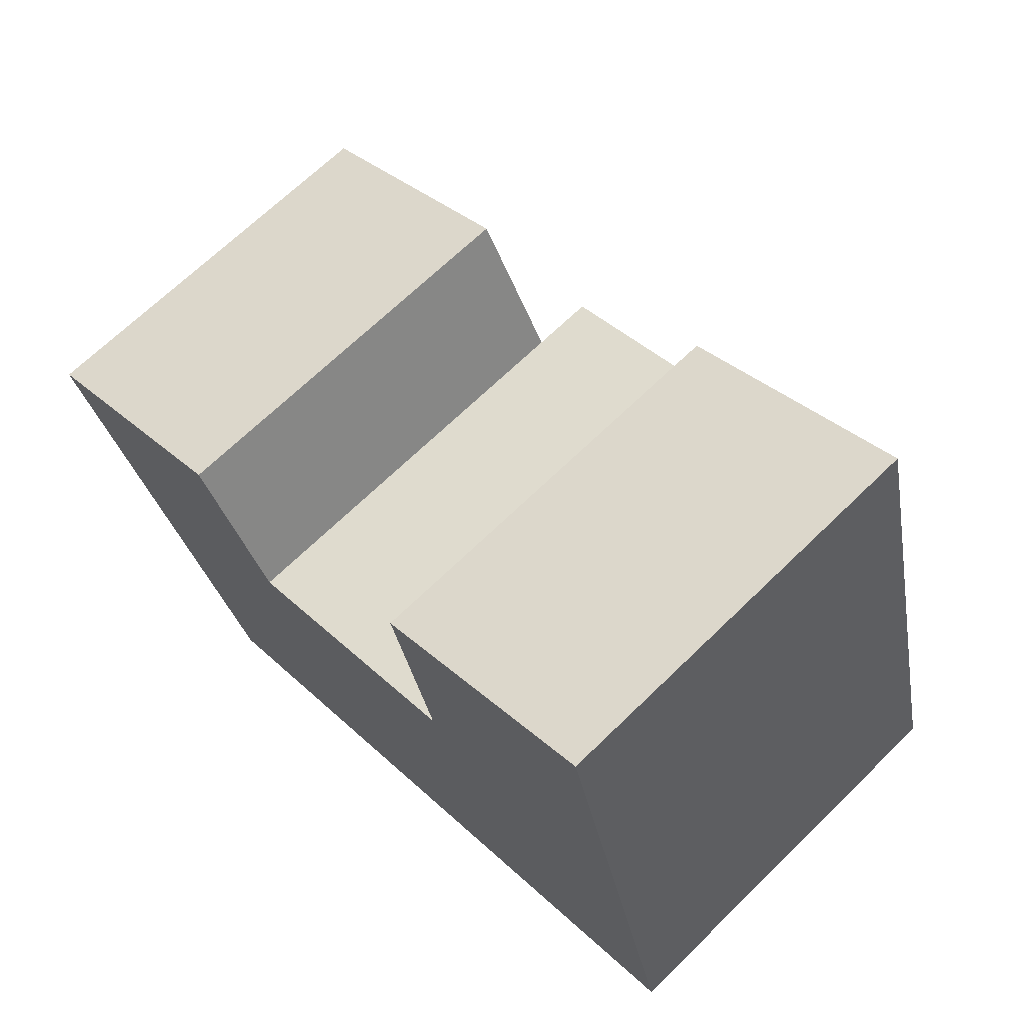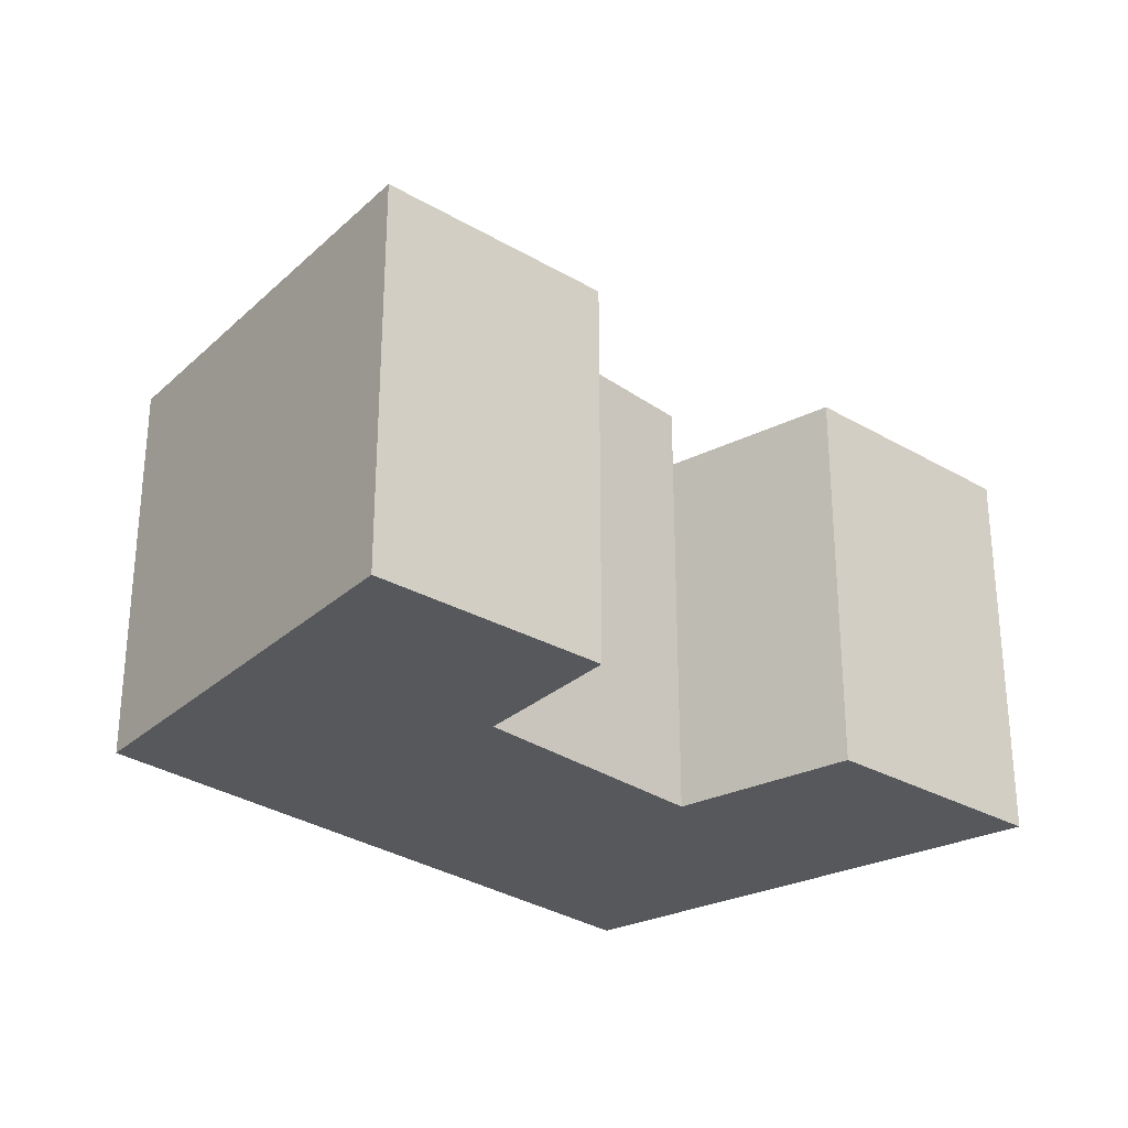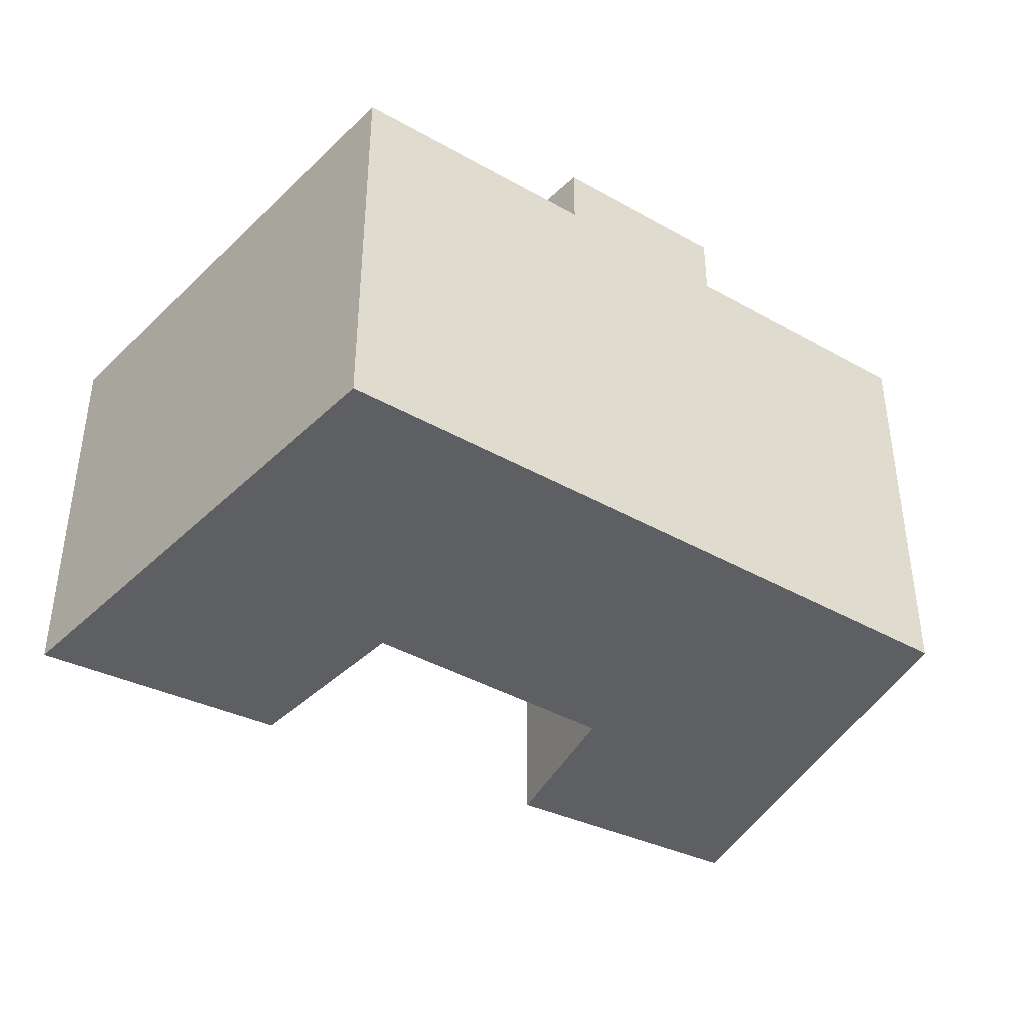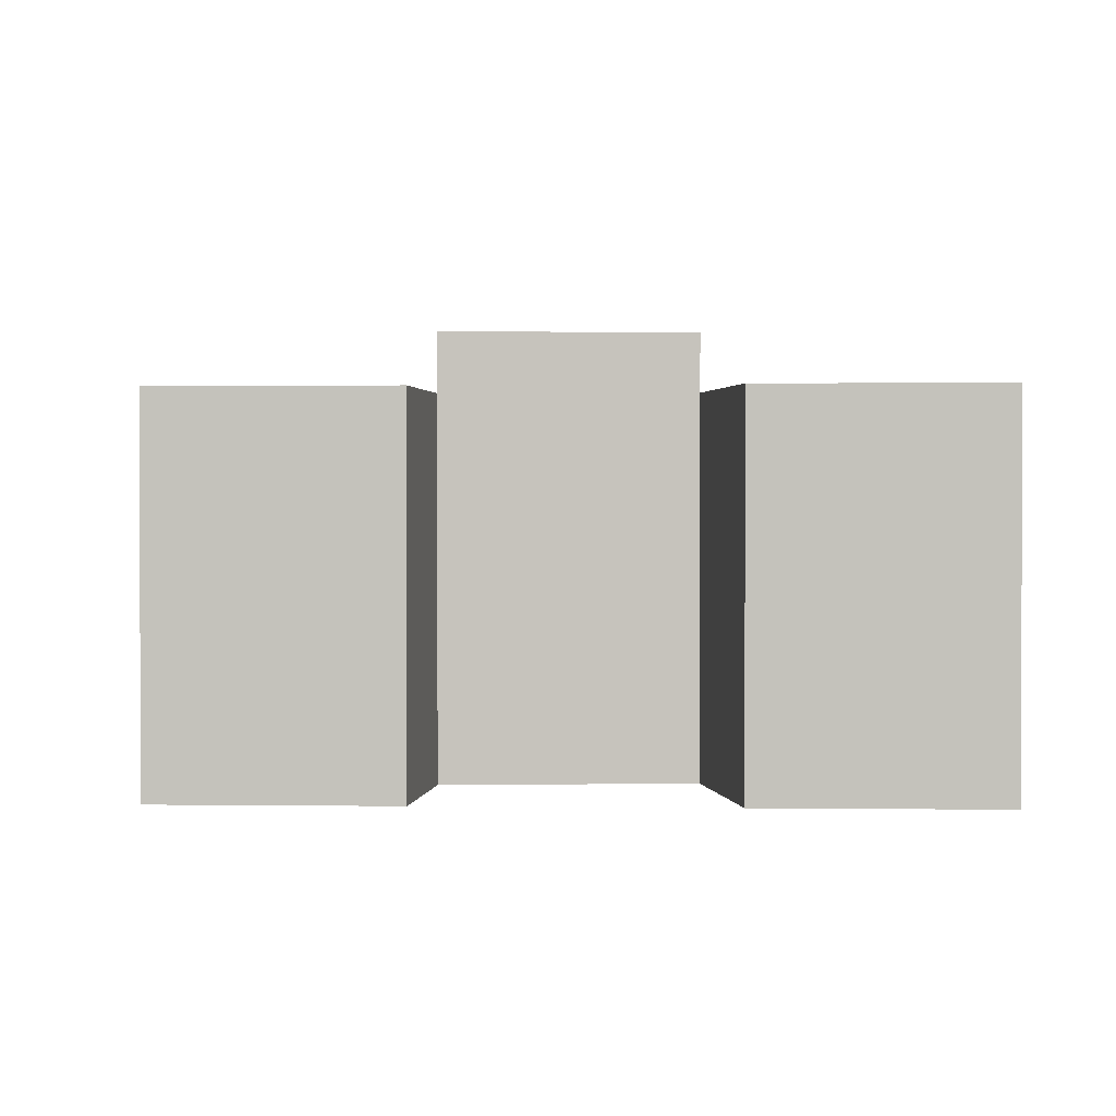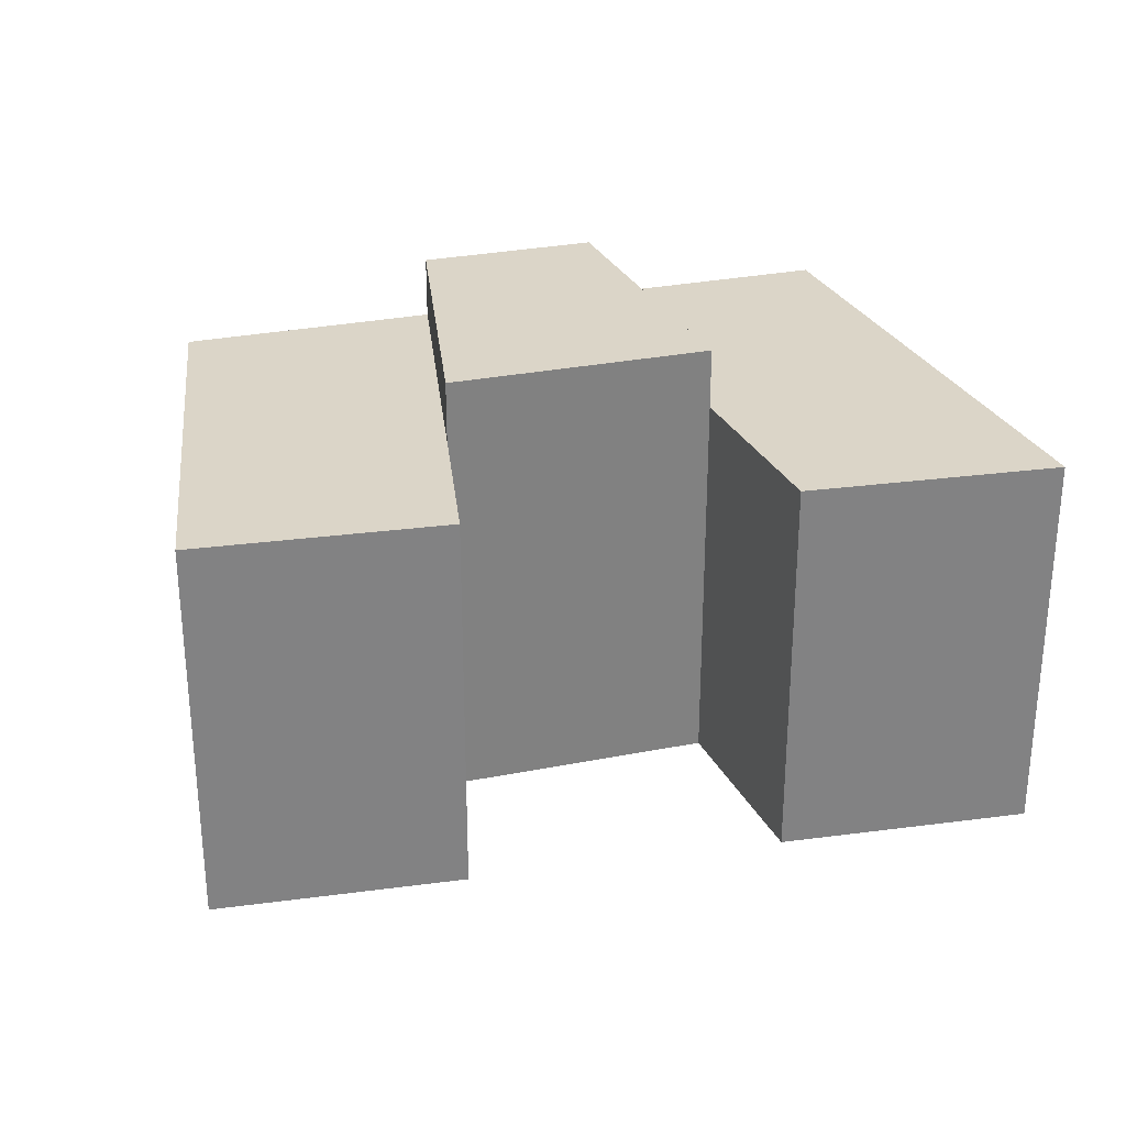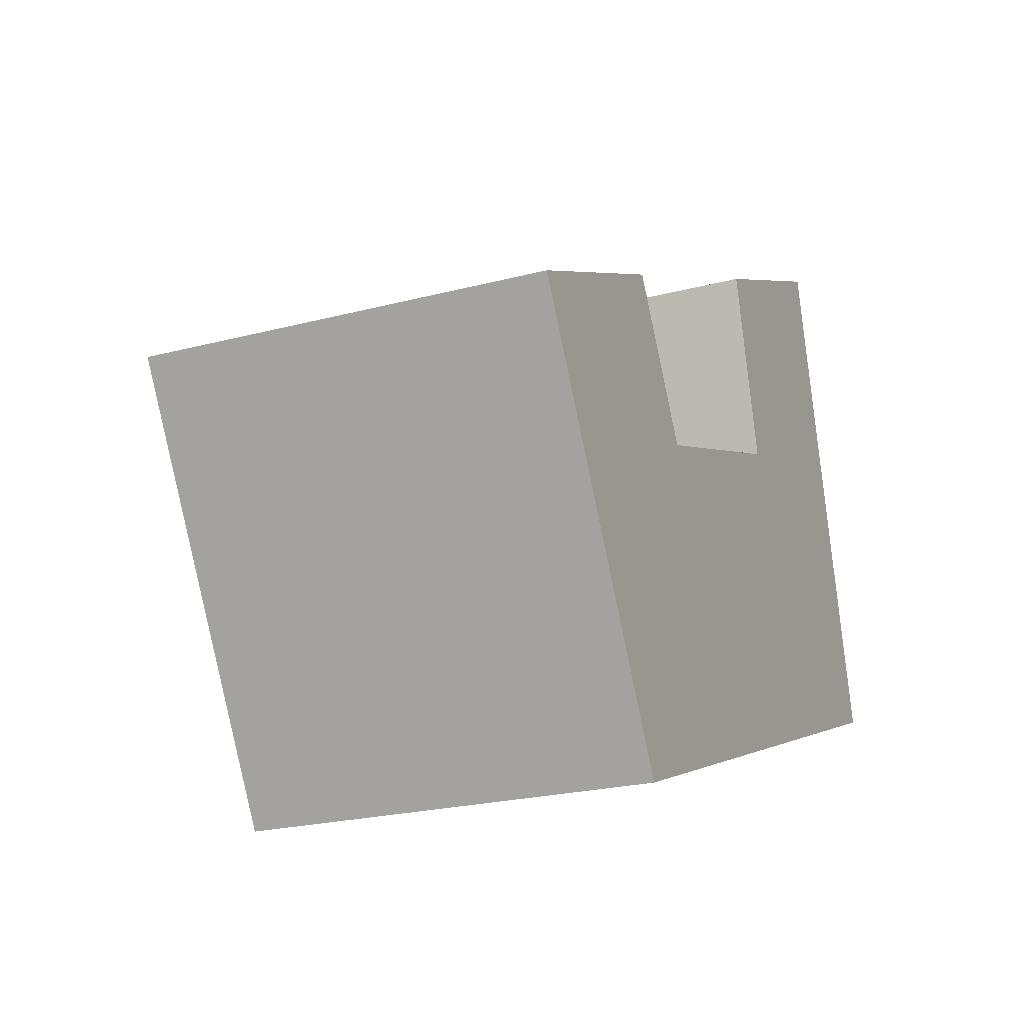
<metadata>
{"format":"obj","ext":"obj","renderer":"f3d","projection":"perspective","resolution":1024,"background":"white","views":[{"elev":67.6,"azim":45.6,"up":"+Z"},{"elev":-28.3,"azim":-67.0,"up":"+Y"},{"elev":-40.9,"azim":125.0,"up":"+Y"},{"elev":1.4,"azim":-23.2,"up":"+Y"},{"elev":29.5,"azim":-36.7,"up":"+Y"},{"elev":-22.8,"azim":-65.7,"up":"+Z"}]}
</metadata>
<code>
v  30.2 18.88 -11.2
v  37.94 18.88 7.043
v  41.47 18.88 -7
v  26.67 18.88 2.848
v  35.43 18.88 17.03
v  24.43 18.88 11.74
v  10.77 18.83 -18.43
v  14.8 18.83 -1.569
v  22.18 18.83 -14.18
v  3.399 18.83 -5.815
v  10.84 18.83 5.211
v  0.0004009 18.83 -0.000595
v  30.2 21.79 -11.2
v  14.8 21.79 -1.569
v  26.67 21.79 2.848
v  22.18 21.79 -14.18
v  0 0 0
v  14.8 9.603e-17 -1.568
v  10.84 -3.191e-16 5.211
v  24.43 -7.191e-16 11.74
v  37.94 -4.313e-16 7.043
v  35.43 -1.043e-15 17.03
v  26.67 -1.744e-16 2.848
v  41.47 4.286e-16 -6.999
v  30.2 6.855e-16 -11.19
v  3.398 3.56e-16 -5.814
v  22.18 8.683e-16 -14.18
v  10.77 1.128e-15 -18.43
g defaultobject
f 1 2 3
f 2 1 4
f 2 4 5
f 5 4 6
f 7 8 9
f 8 7 10
f 8 10 11
f 11 10 12
f 13 14 15
f 14 13 16
f 17 18 19
f 20 21 22
f 21 20 23
f 21 23 24
f 24 23 18
f 24 18 25
f 25 18 17
f 25 17 26
f 25 26 27
f 27 26 28
f 6 23 20
f 23 6 4
f 19 12 17
f 12 19 11
f 18 11 19
f 11 18 8
f 16 1 9
f 1 16 13
f 7 27 28
f 27 7 25
f 25 7 24
f 24 7 9
f 24 9 3
f 3 9 1
f 3 21 24
f 21 3 22
f 22 3 2
f 22 2 5
f 28 10 7
f 10 28 12
f 12 28 17
f 17 28 26
f 23 8 18
f 8 23 4
f 8 4 14
f 14 4 15
f 14 9 8
f 9 14 16
f 1 15 4
f 15 1 13
f 22 6 20
f 6 22 5

</code>
